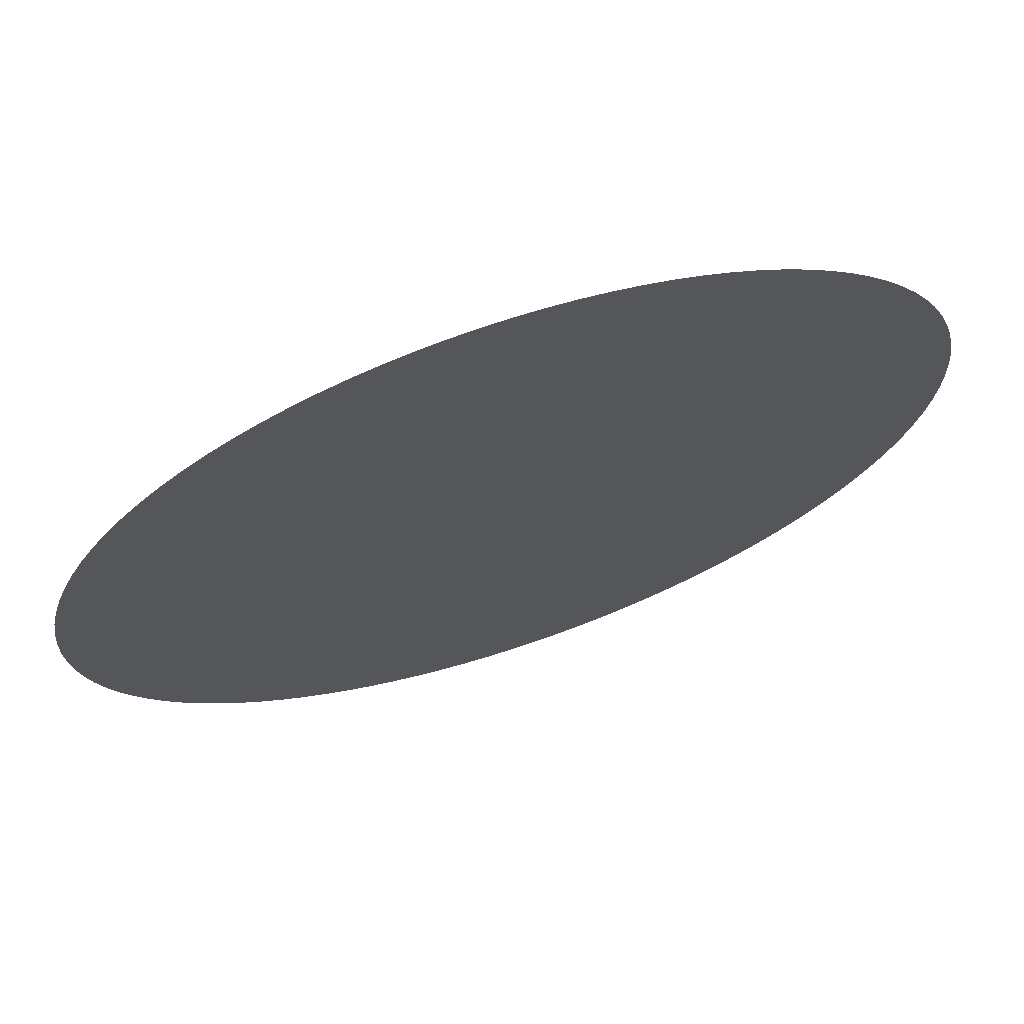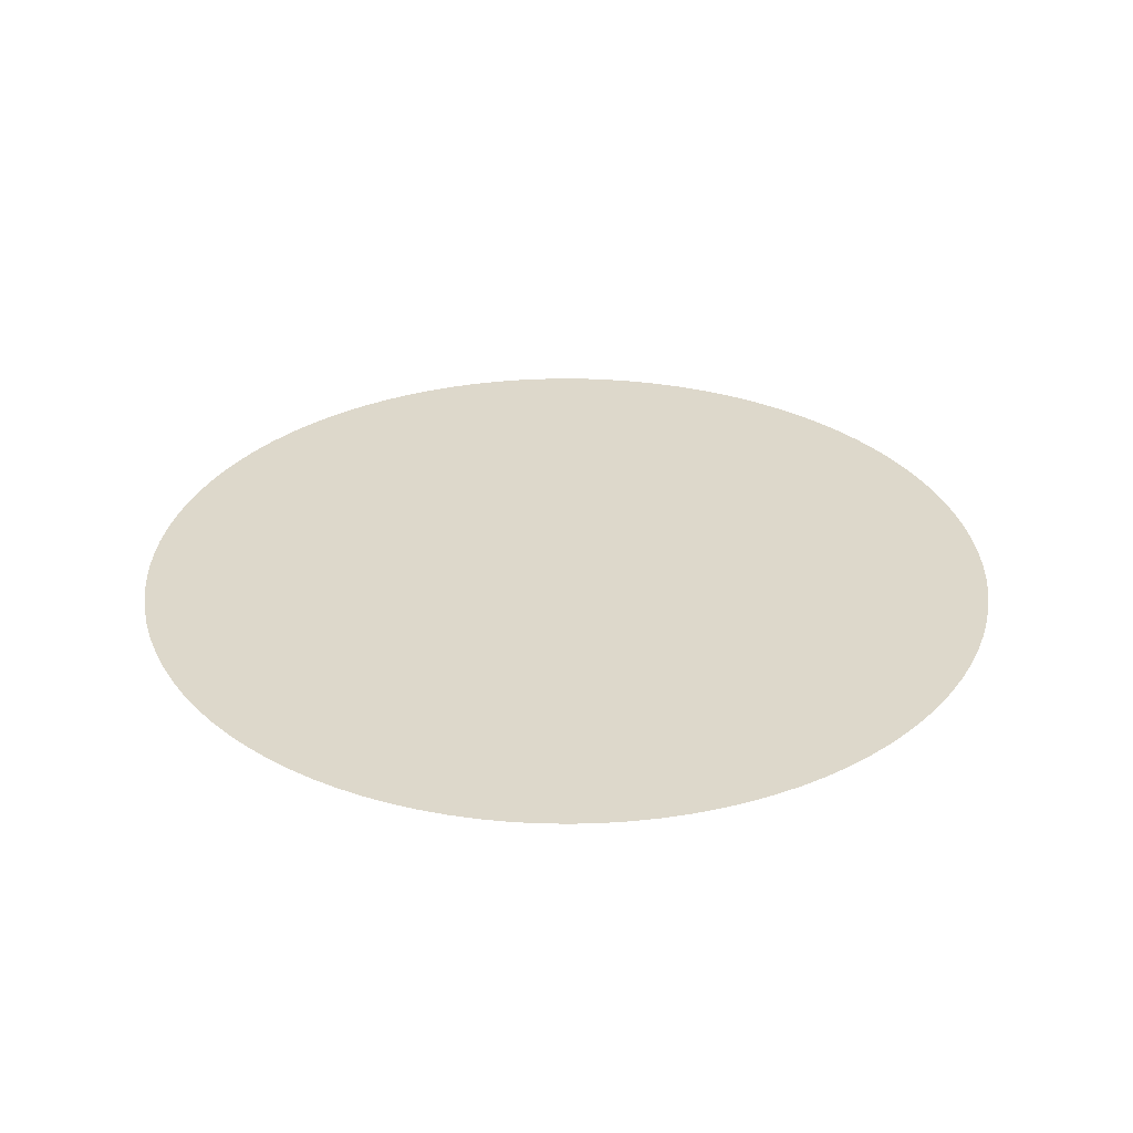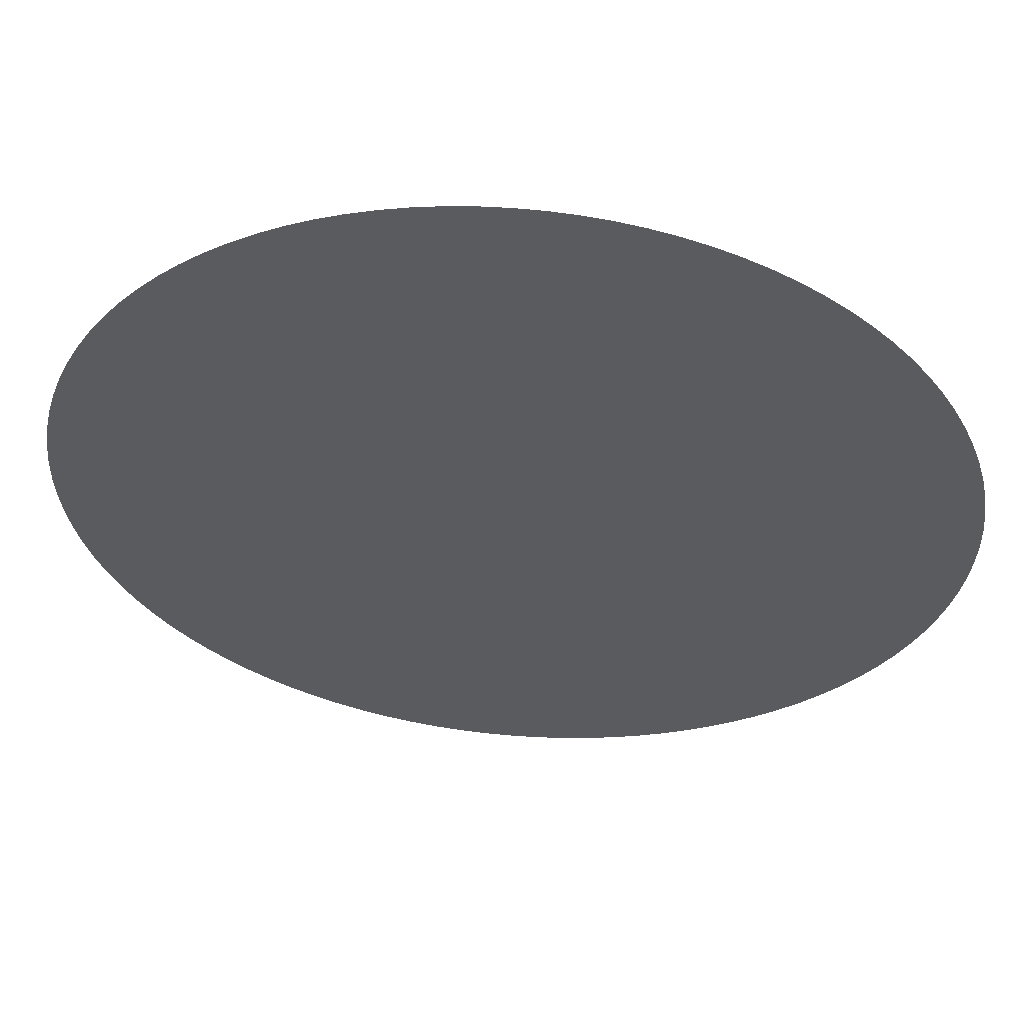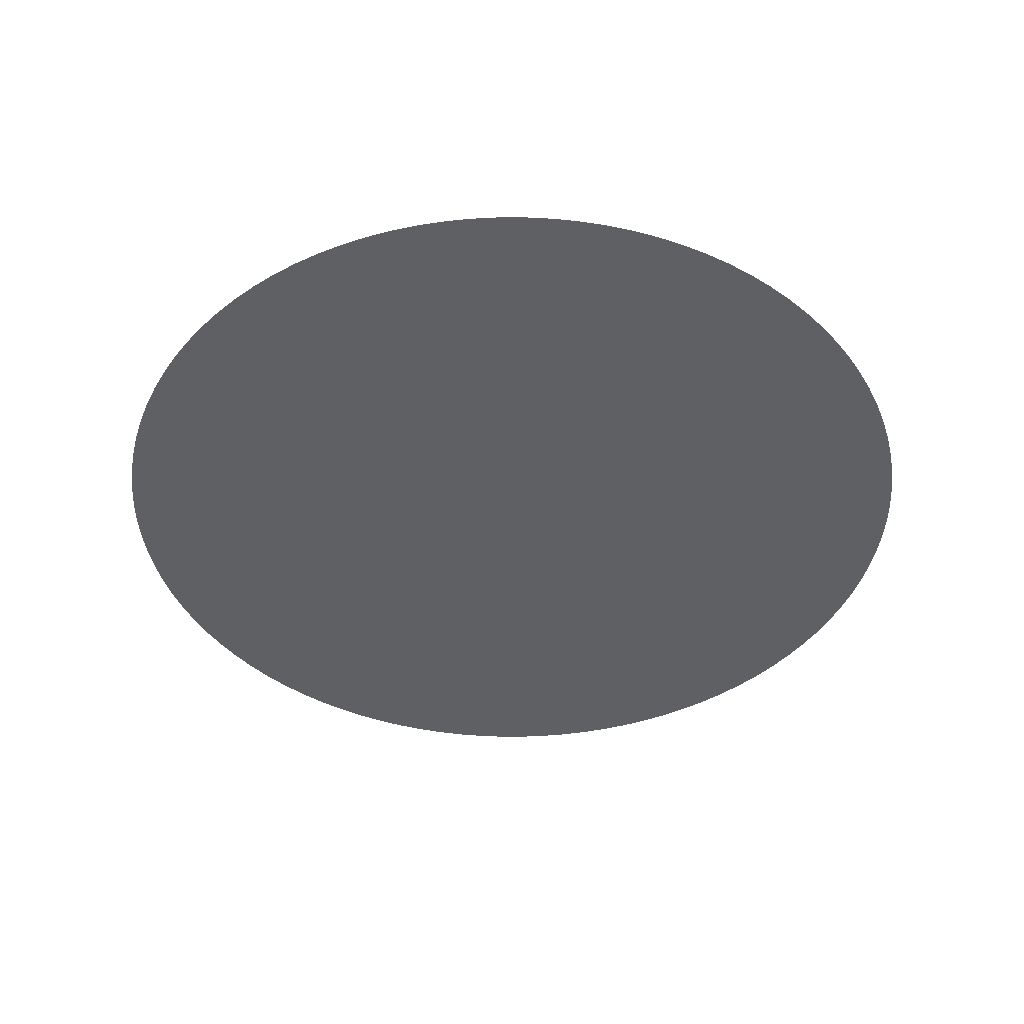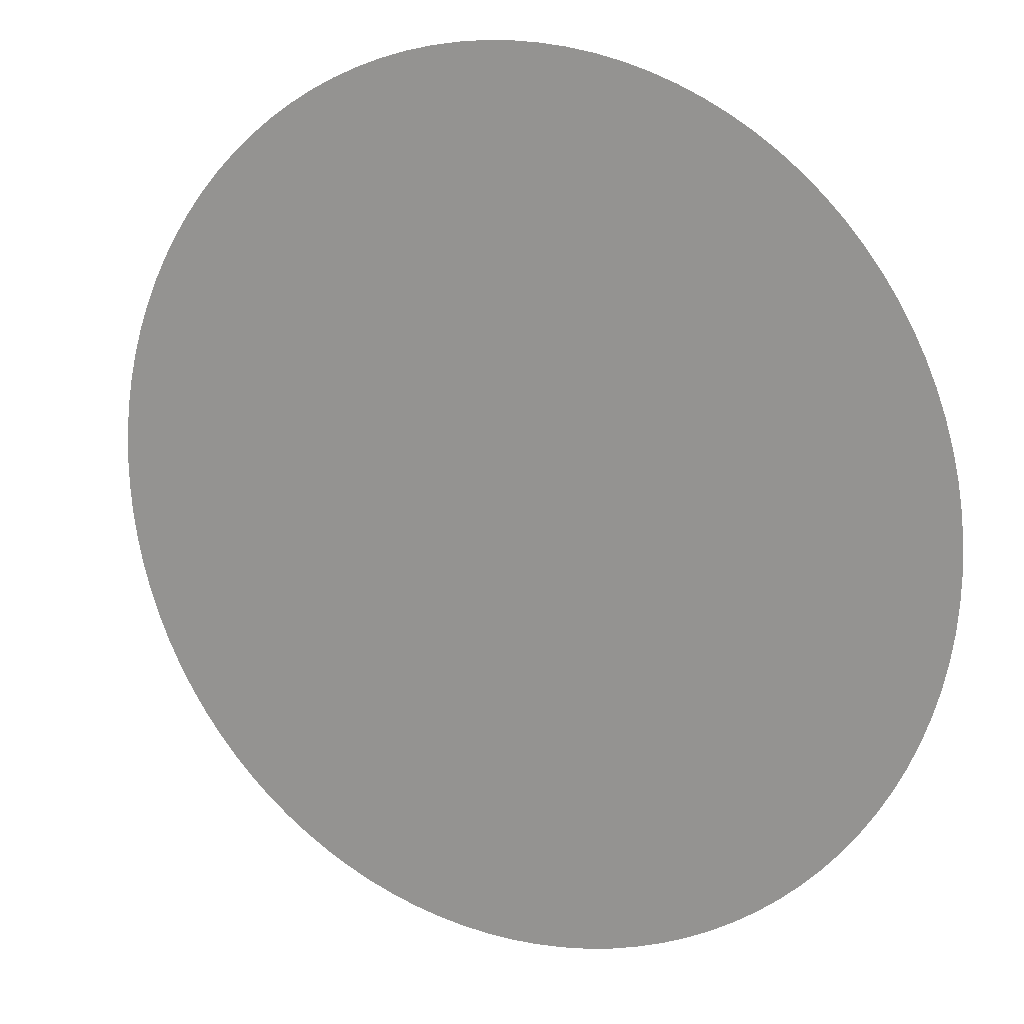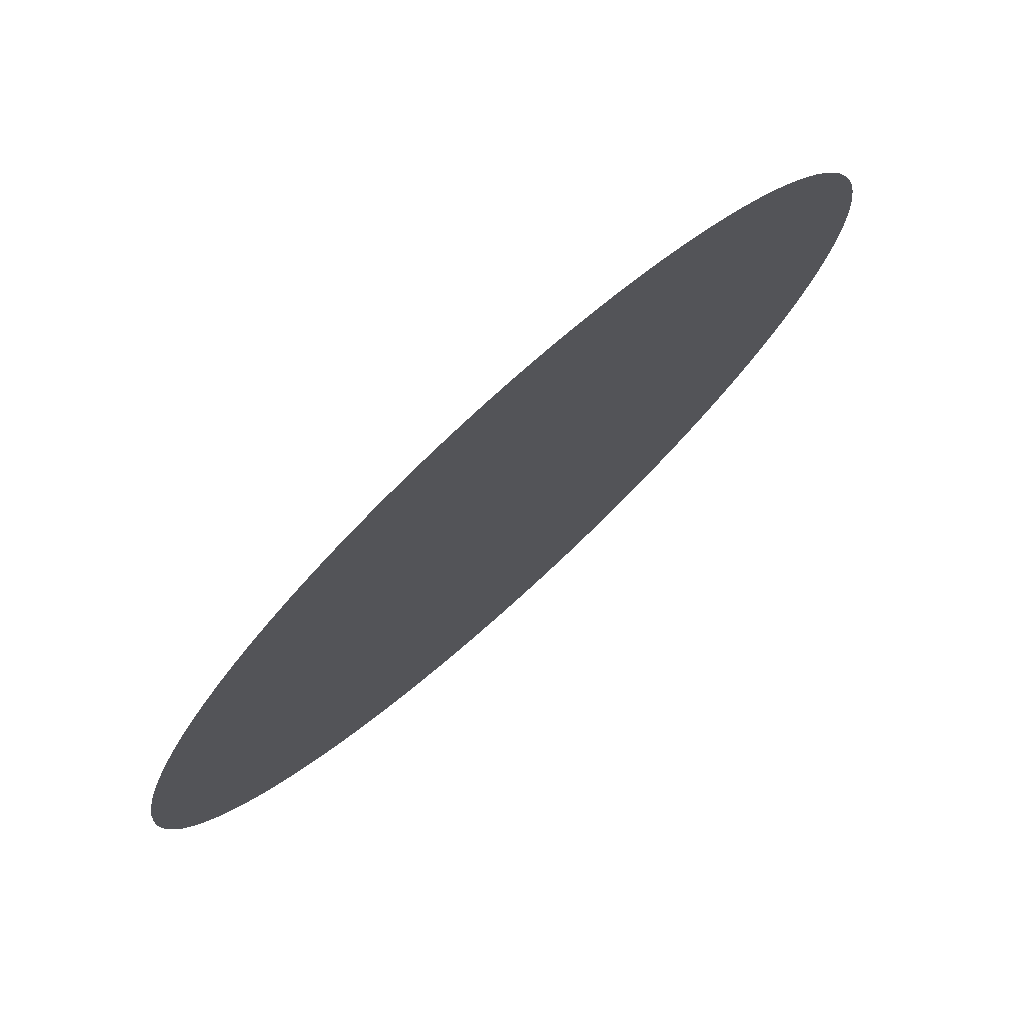
<metadata>
{"format":"obj","ext":"obj","renderer":"f3d","projection":"perspective","resolution":1024,"background":"white","views":[{"elev":69.8,"azim":-18.5,"up":"+Y"},{"elev":31.4,"azim":-119.2,"up":"+Z"},{"elev":56.4,"azim":5.0,"up":"+Y"},{"elev":-42.6,"azim":99.0,"up":"+Z"},{"elev":15.6,"azim":27.1,"up":"+Y"},{"elev":76.5,"azim":-42.2,"up":"+Y"}]}
</metadata>
<code>
o cylinder_1_cap1_Cylinder.005
v -0.7338 0.78 1.092
v -0.71 0.7792 1.092
v -0.6862 0.777 1.092
v -0.6626 0.7733 1.092
v -0.6393 0.7681 1.092
v -0.6164 0.7614 1.092
v -0.594 0.7533 1.092
v -0.572 0.7438 1.092
v -0.5508 0.733 1.092
v -0.5302 0.7208 1.092
v -0.5105 0.7074 1.092
v -0.4916 0.6928 1.092
v -0.4737 0.677 1.092
v -0.4568 0.6601 1.092
v -0.441 0.6422 1.092
v -0.4264 0.6234 1.092
v -0.413 0.6036 1.092
v -0.4008 0.5831 1.092
v -0.39 0.5618 1.092
v -0.3805 0.5399 1.092
v -0.3724 0.5174 1.092
v -0.3658 0.4945 1.092
v -0.3606 0.4712 1.092
v -0.3568 0.4476 1.092
v -0.3546 0.4239 1.092
v -0.3538 0.4 1.092
v -0.3546 0.3761 1.092
v -0.3568 0.3524 1.092
v -0.3606 0.3288 1.092
v -0.3658 0.3055 1.092
v -0.3724 0.2826 1.092
v -0.3805 0.2601 1.092
v -0.39 0.2382 1.092
v -0.4008 0.2169 1.092
v -0.413 0.1964 1.092
v -0.4264 0.1766 1.092
v -0.441 0.1578 1.092
v -0.4568 0.1399 1.092
v -0.4737 0.123 1.092
v -0.4916 0.1072 1.092
v -0.5105 0.09258 1.092
v -0.5302 0.07916 1.092
v -0.5508 0.06701 1.092
v -0.572 0.05617 1.092
v -0.594 0.04669 1.092
v -0.6164 0.03861 1.092
v -0.6393 0.03195 1.092
v -0.6626 0.02674 1.092
v -0.6862 0.02301 1.092
v -0.71 0.02076 1.092
v -0.7338 0.02001 1.092
v -0.7577 0.02076 1.092
v -0.7815 0.02301 1.092
v -0.805 0.02674 1.092
v -0.8283 0.03195 1.092
v -0.8513 0.03861 1.092
v -0.8737 0.04669 1.092
v -0.8956 0.05618 1.092
v -0.9169 0.06701 1.092
v -0.9374 0.07916 1.092
v -0.9572 0.09258 1.092
v -0.976 0.1072 1.092
v -0.994 0.123 1.092
v -1.011 0.1399 1.092
v -1.027 0.1578 1.092
v -1.041 0.1766 1.092
v -1.055 0.1964 1.092
v -1.067 0.2169 1.092
v -1.078 0.2382 1.092
v -1.087 0.2601 1.092
v -1.095 0.2826 1.092
v -1.102 0.3055 1.092
v -1.107 0.3288 1.092
v -1.111 0.3524 1.092
v -1.113 0.3761 1.092
v -1.114 0.4 1.092
v -1.113 0.4239 1.092
v -1.111 0.4476 1.092
v -1.107 0.4712 1.092
v -1.102 0.4945 1.092
v -1.095 0.5174 1.092
v -1.087 0.5399 1.092
v -1.078 0.5618 1.092
v -1.067 0.5831 1.092
v -1.055 0.6036 1.092
v -1.041 0.6234 1.092
v -1.027 0.6422 1.092
v -1.011 0.6601 1.092
v -0.994 0.677 1.092
v -0.976 0.6928 1.092
v -0.9572 0.7074 1.092
v -0.9374 0.7208 1.092
v -0.9169 0.733 1.092
v -0.8956 0.7438 1.092
v -0.8737 0.7533 1.092
v -0.8513 0.7614 1.092
v -0.8283 0.7681 1.092
v -0.805 0.7733 1.092
v -0.7815 0.777 1.092
v -0.7577 0.7792 1.092
f 95 63 15
f 3 2 99
f 1 100 99
f 99 98 97
f 97 96 95
f 95 94 91
f 93 92 91
f 91 90 89
f 89 88 91
f 87 86 83
f 85 84 83
f 83 82 81
f 81 80 83
f 79 78 77
f 77 76 75
f 75 74 73
f 73 72 75
f 71 70 69
f 69 68 71
f 67 66 65
f 65 64 67
f 63 62 61
f 61 60 59
f 59 58 55
f 57 56 55
f 55 54 53
f 53 52 55
f 51 50 49
f 49 48 51
f 47 46 45
f 45 44 43
f 43 42 41
f 41 40 43
f 39 38 35
f 37 36 35
f 35 34 33
f 33 32 31
f 31 30 29
f 29 28 27
f 27 26 25
f 25 24 23
f 23 22 21
f 21 20 23
f 19 18 17
f 17 16 19
f 15 14 13
f 13 12 15
f 11 10 9
f 9 8 7
f 7 6 5
f 5 4 7
f 2 1 99
f 99 97 3
f 94 93 91
f 91 88 87
f 86 85 83
f 83 80 79
f 79 77 71
f 75 72 71
f 71 68 67
f 67 64 63
f 63 61 55
f 58 57 55
f 55 52 51
f 51 48 47
f 47 45 39
f 43 40 39
f 38 37 35
f 35 33 31
f 31 29 23
f 27 25 23
f 23 20 19
f 19 16 15
f 15 12 11
f 11 9 15
f 7 4 3
f 3 97 95
f 95 91 87
f 87 83 95
f 77 75 71
f 71 67 63
f 61 59 55
f 55 51 47
f 45 43 39
f 39 35 31
f 29 27 23
f 23 19 15
f 15 9 7
f 7 3 95
f 95 83 79
f 79 71 95
f 63 55 31
f 47 39 31
f 31 23 15
f 15 7 95
f 95 71 63
f 55 47 31
f 31 15 63

</code>
